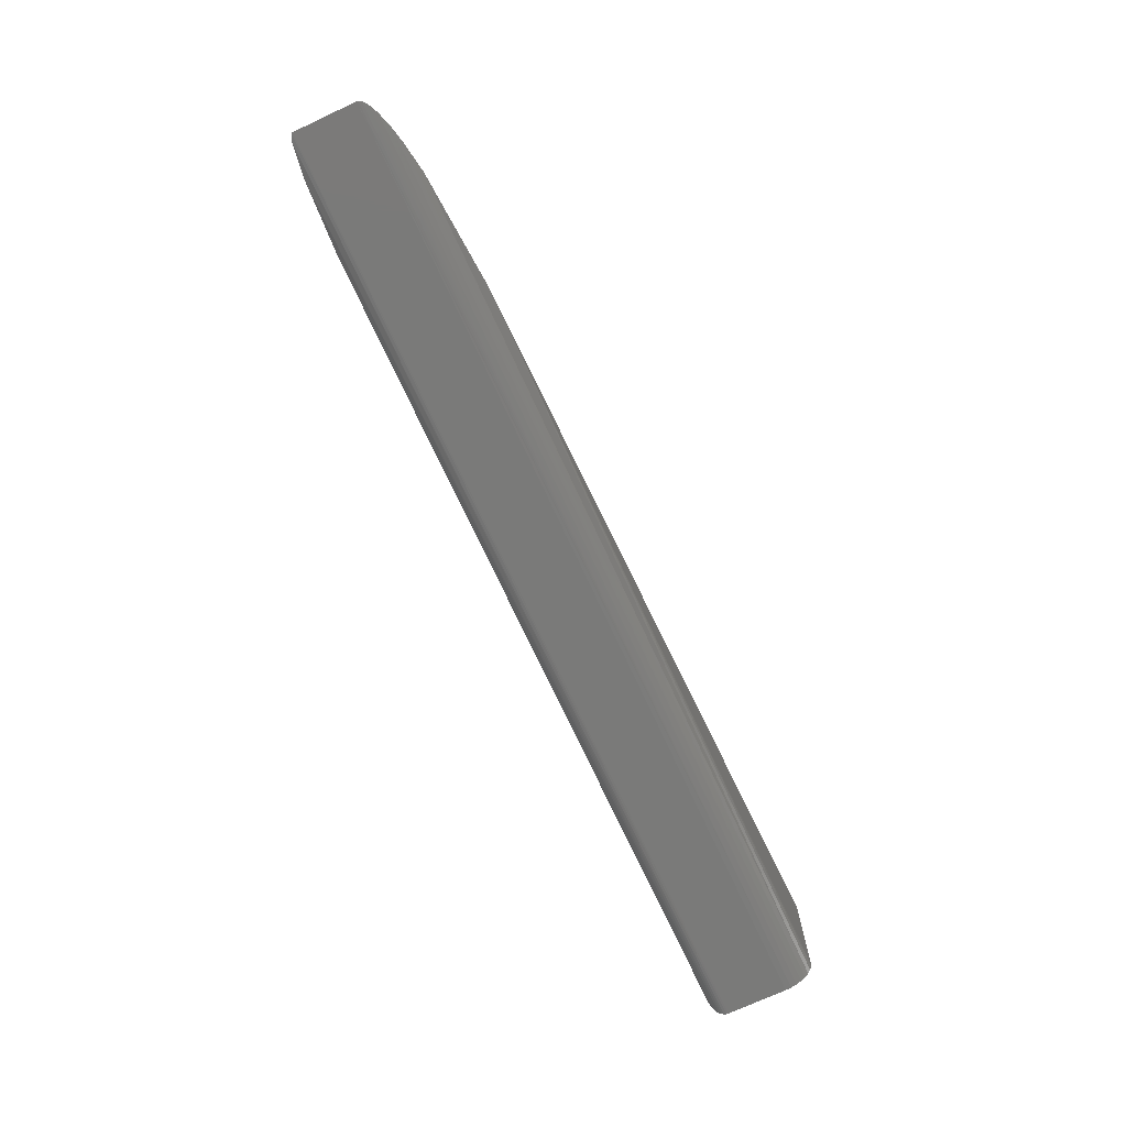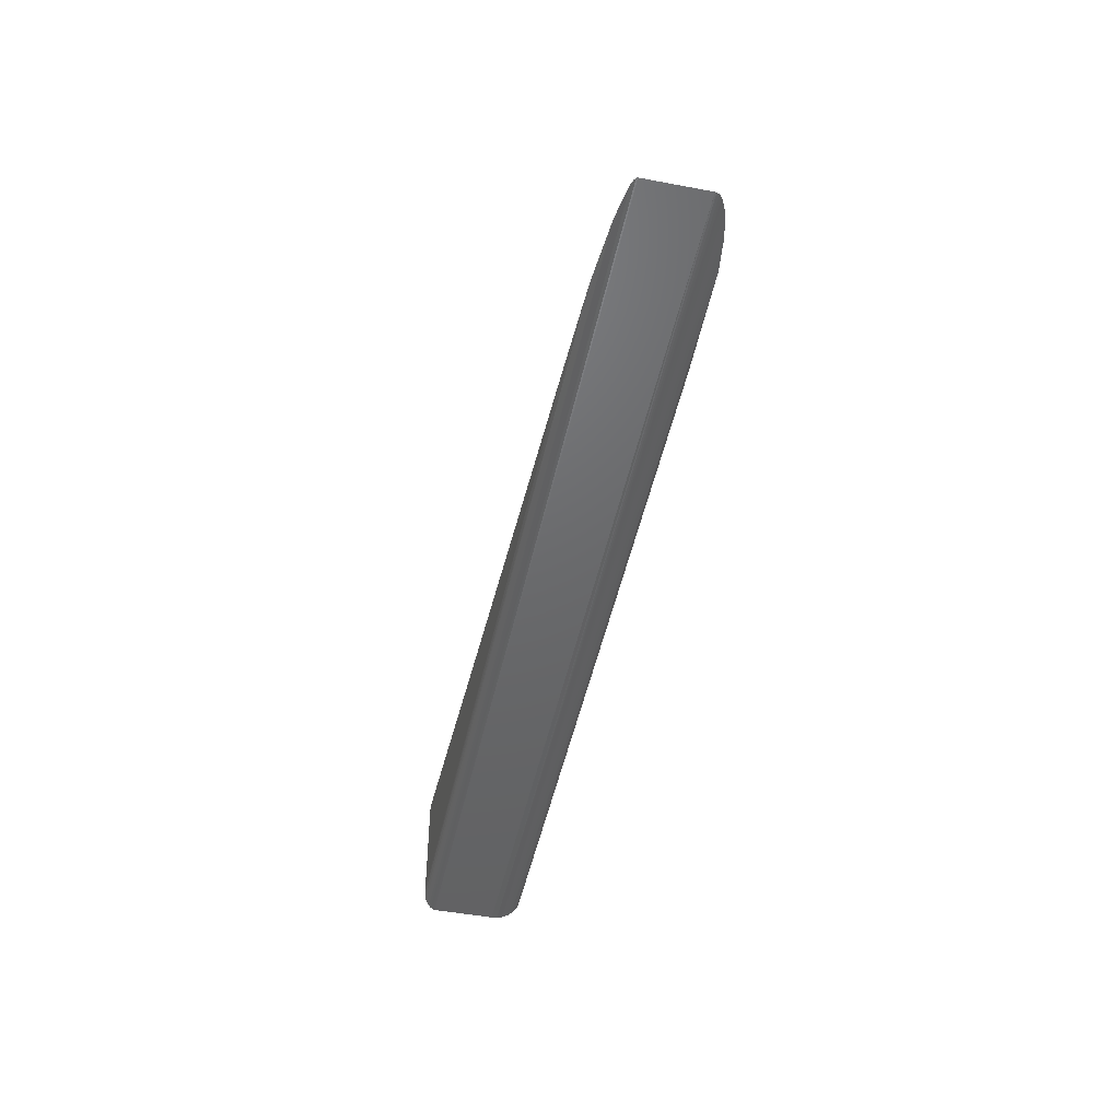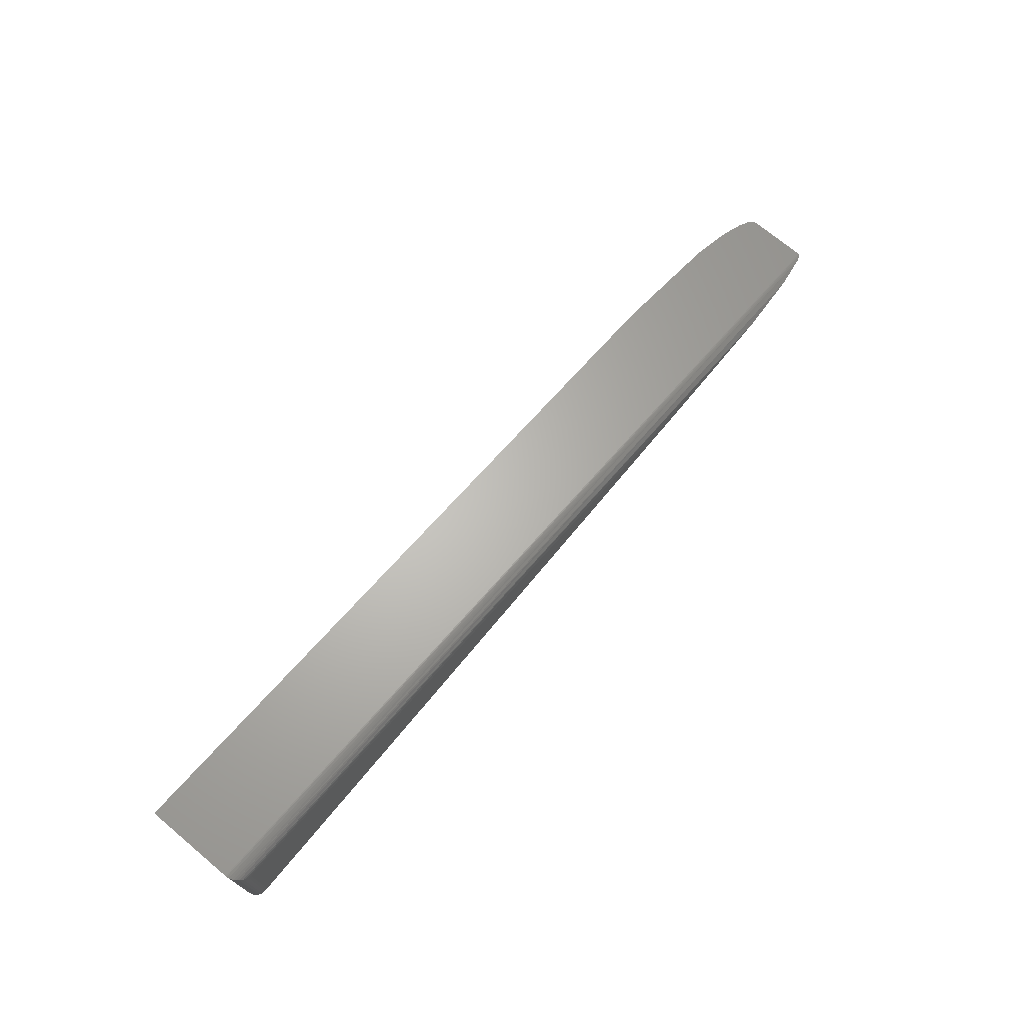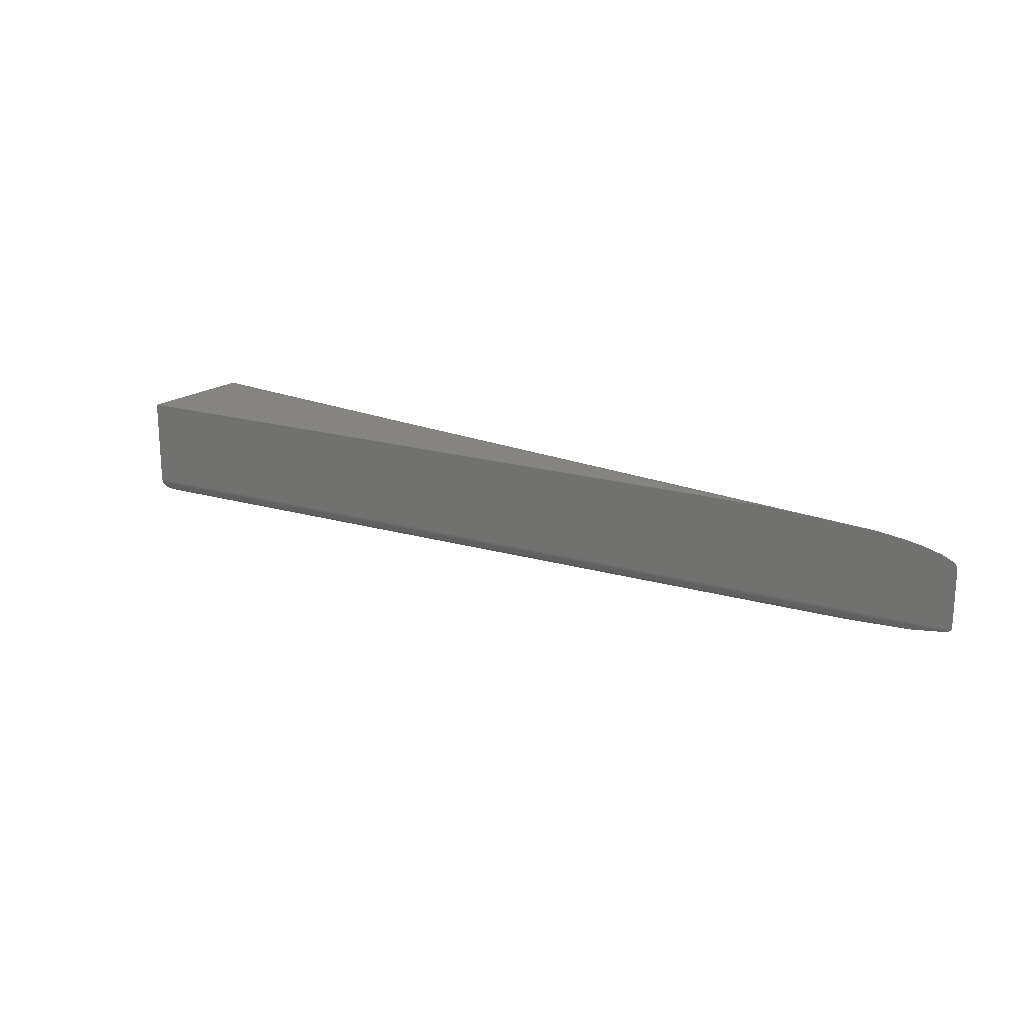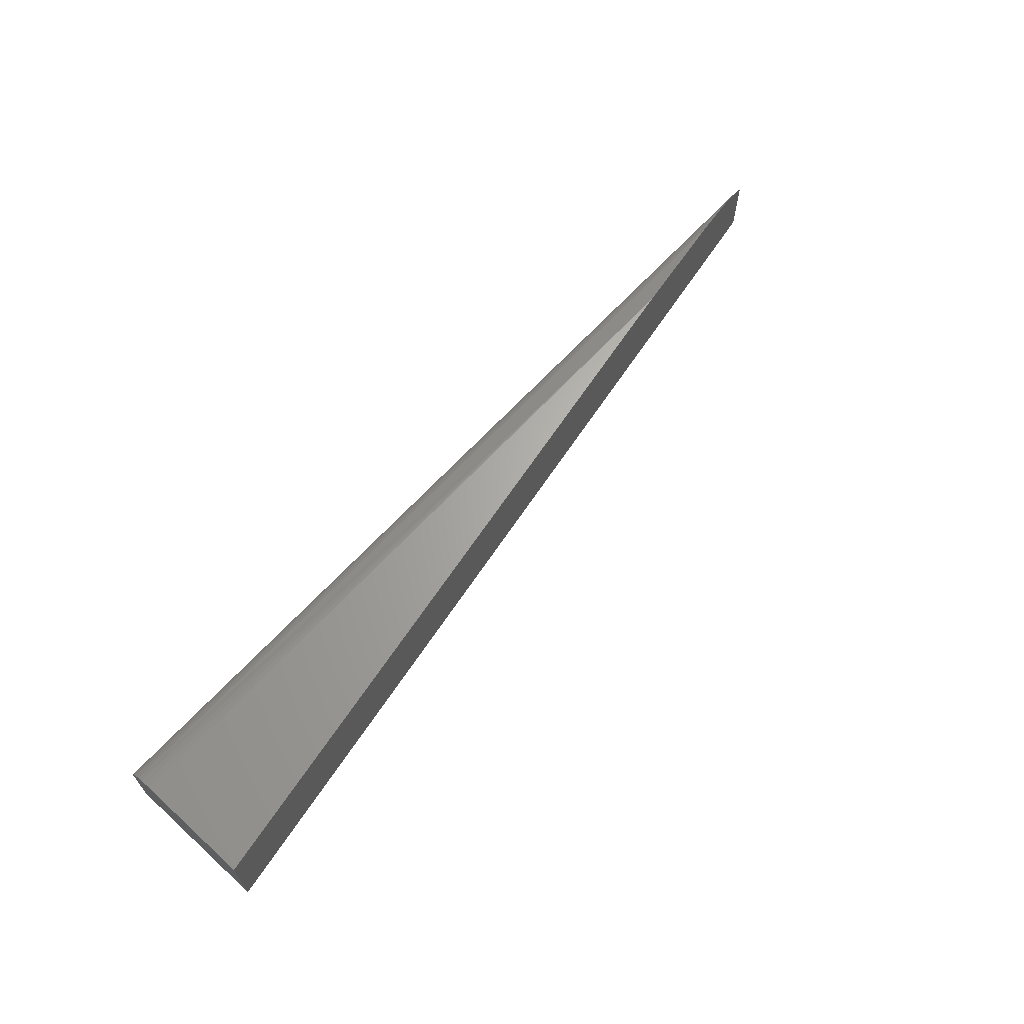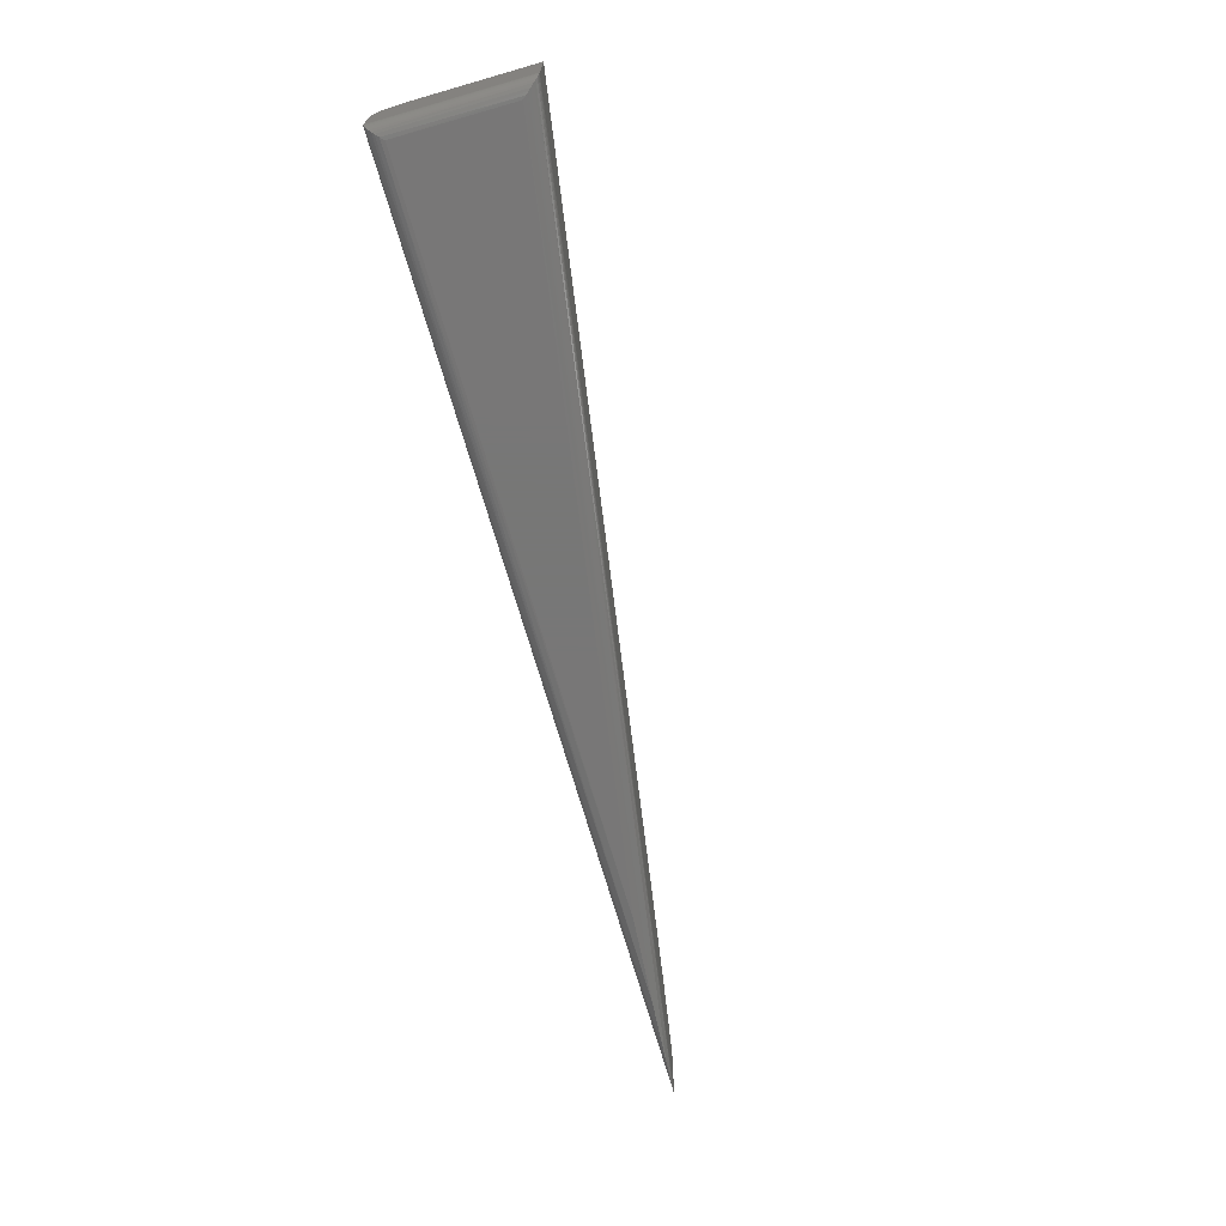
<metadata>
{"format":"stl","ext":"stl","renderer":"f3d","projection":"perspective","resolution":1024,"background":"white","views":[{"elev":-72.9,"azim":114.9,"up":"+Z"},{"elev":-47.5,"azim":78.0,"up":"+Z"},{"elev":72.2,"azim":-50.2,"up":"+Z"},{"elev":19.6,"azim":37.3,"up":"+Y"},{"elev":65.1,"azim":-47.6,"up":"+Y"},{"elev":-70.0,"azim":-74.0,"up":"+Y"}]}
</metadata>
<code>
# stl→obj: 50 verts, 96 faces
v -0.75 -0.03125 -0.07031
v -0.75 -0.01929 -0.06793
v -0.75 -0.02515 -0.06971
v -0.75 -0.09375 -0.07031
v -0.75 -0.09375 0.08018
v -0.75 8.354e-18 0.08018
v -0.75 1.735e-18 -0.03906
v -0.75 -0.0006005 -0.04516
v -0.75 -0.002379 -0.05102
v -0.75 -0.005267 -0.05642
v -0.75 -0.009153 -0.06116
v -0.75 -0.01389 -0.06505
v 0.2015 -0.0273 -0.07006
v 0.2031 -0.09375 -0.07031
v 0.2031 -0.03125 -0.07031
v 0.2029 -0.02989 -0.07028
v 0.2024 -0.02851 -0.0702
v 0.005208 8.558e-17 -0.03906
v 0.2003 -0.02597 -0.06987
v 0.1989 -0.02484 -0.06965
v 0.1961 -0.02302 -0.06921
v 0.1871 -0.01894 -0.06779
v 0.1701 -0.01398 -0.0651
v 0.1549 -0.01081 -0.06269
v 0.1241 -0.006261 -0.05783
v -0.7344 -0.1094 -0.05469
v 0.003982 -0.1094 -0.05469
v -0.7344 -0.1094 0.0619
v -0.75 -0.09498 0.08012
v -0.7496 -0.0974 0.07967
v 0.2006 -0.09622 -0.07012
v 0.1615 -0.1033 -0.06705
v -0.7464 -0.1038 0.07591
v -0.7447 -0.1055 0.07396
v -0.7418 -0.1075 0.07053
v 0.1957 -0.09798 -0.06973
v -0.7488 -0.09971 0.0788
v -0.7477 -0.1018 0.07753
v 0.09435 -0.1077 -0.06178
v -0.7395 -0.1085 0.06791
v -0.7372 -0.1091 0.06522
v 0.2026 -0.09491 -0.07027
v -0.738 -0.1089 -0.05836
v -0.7499 -0.09568 -0.07019
v -0.7494 -0.09814 -0.06968
v -0.7485 -0.1005 -0.06878
v -0.7437 -0.1063 -0.064
v -0.7416 -0.1076 -0.06188
v -0.7456 -0.1046 -0.06589
v -0.7472 -0.1027 -0.0675
f 1 2 3
f 4 5 6
f 4 6 7
f 4 7 8
f 4 8 9
f 4 9 10
f 4 10 11
f 4 11 12
f 4 12 2
f 4 2 1
f 13 14 15
f 13 15 16
f 13 16 17
f 18 6 5
f 18 5 14
f 18 14 13
f 18 13 19
f 18 19 20
f 18 20 21
f 18 21 22
f 18 22 23
f 18 23 24
f 18 24 25
f 4 1 14
f 14 1 15
f 7 6 18
f 15 3 16
f 15 1 3
f 11 10 25
f 25 24 11
f 12 11 24
f 12 24 23
f 12 23 22
f 12 22 2
f 2 22 21
f 2 21 3
f 3 21 20
f 20 19 13
f 13 3 20
f 3 13 16
f 16 13 17
f 18 25 10
f 18 10 9
f 18 9 8
f 18 8 7
f 26 27 28
f 29 30 31
f 32 33 34
f 32 34 35
f 36 31 30
f 36 30 37
f 36 37 38
f 36 38 33
f 36 33 32
f 39 32 35
f 39 35 40
f 39 40 41
f 39 41 28
f 39 28 27
f 14 5 42
f 42 5 29
f 42 29 31
f 27 43 39
f 27 26 43
f 42 31 36
f 44 36 45
f 46 45 36
f 47 39 48
f 43 48 39
f 32 39 47
f 32 47 49
f 32 49 50
f 32 50 46
f 32 46 36
f 4 14 44
f 44 14 42
f 44 42 36
f 26 41 43
f 26 28 41
f 46 50 38
f 33 38 50
f 50 49 33
f 34 33 49
f 49 47 34
f 34 47 48
f 34 48 35
f 40 35 48
f 48 43 40
f 40 43 41
f 5 4 29
f 29 4 44
f 29 44 30
f 30 44 45
f 30 45 37
f 37 45 46
f 37 46 38

</code>
